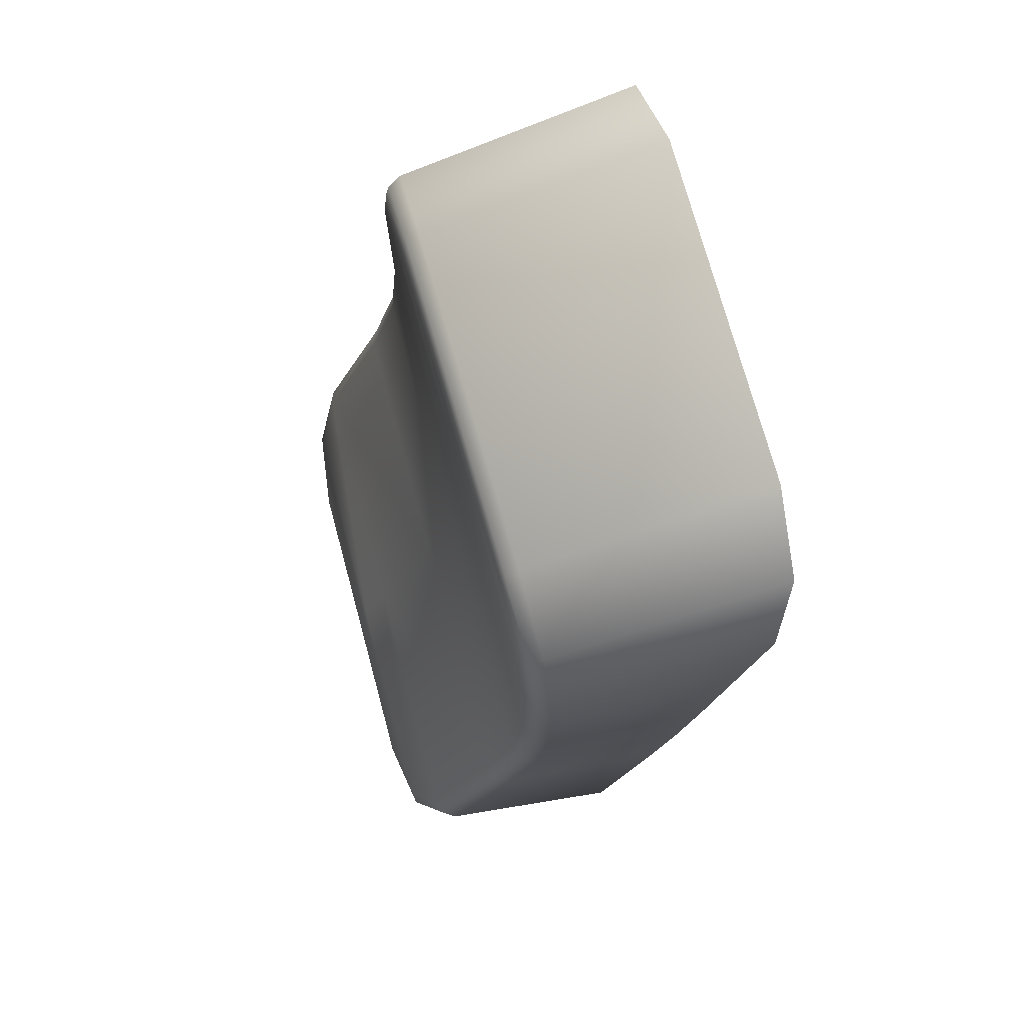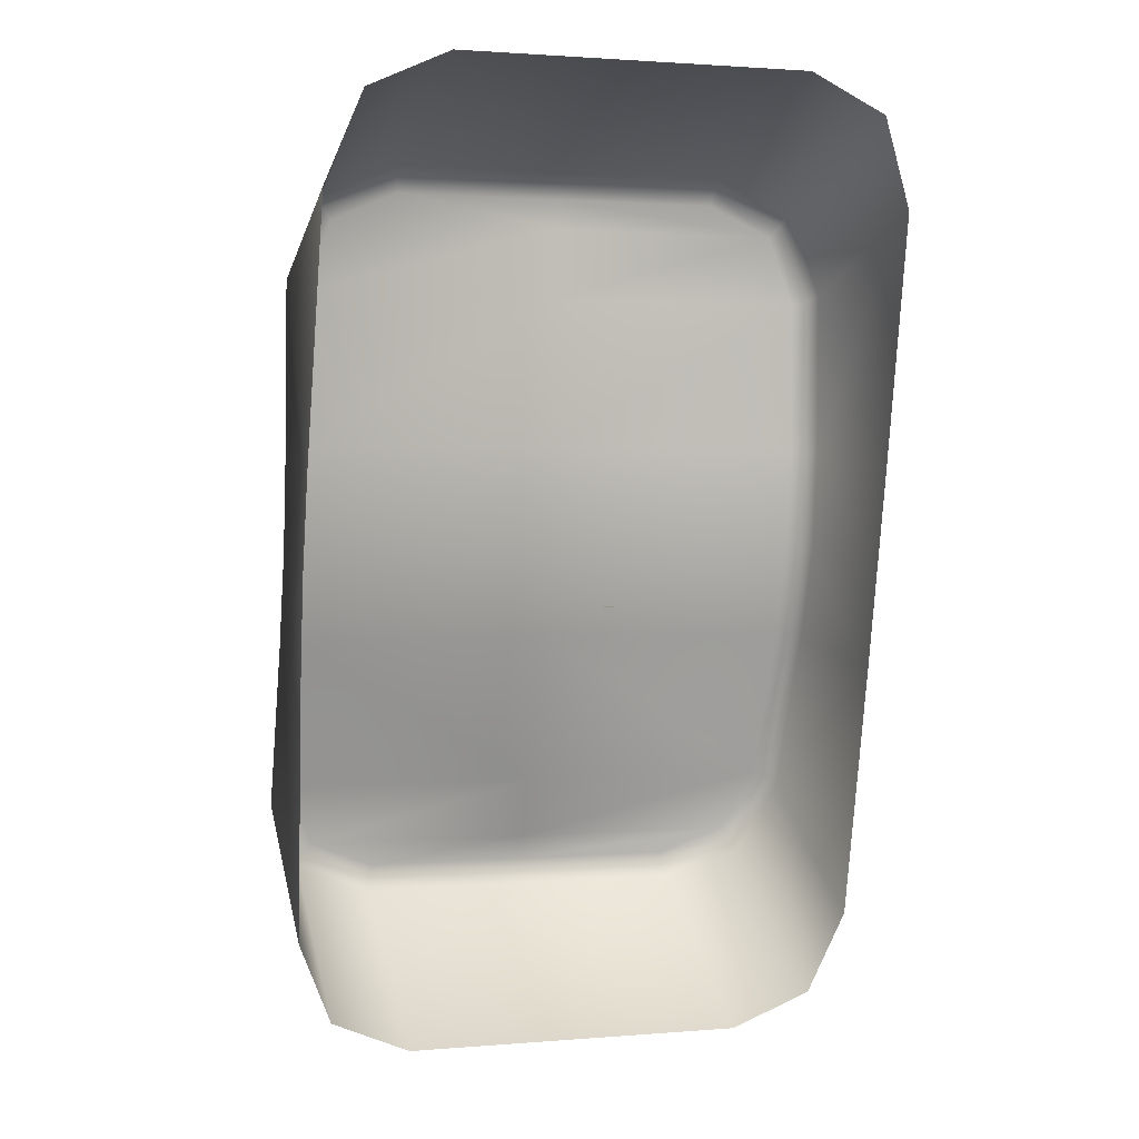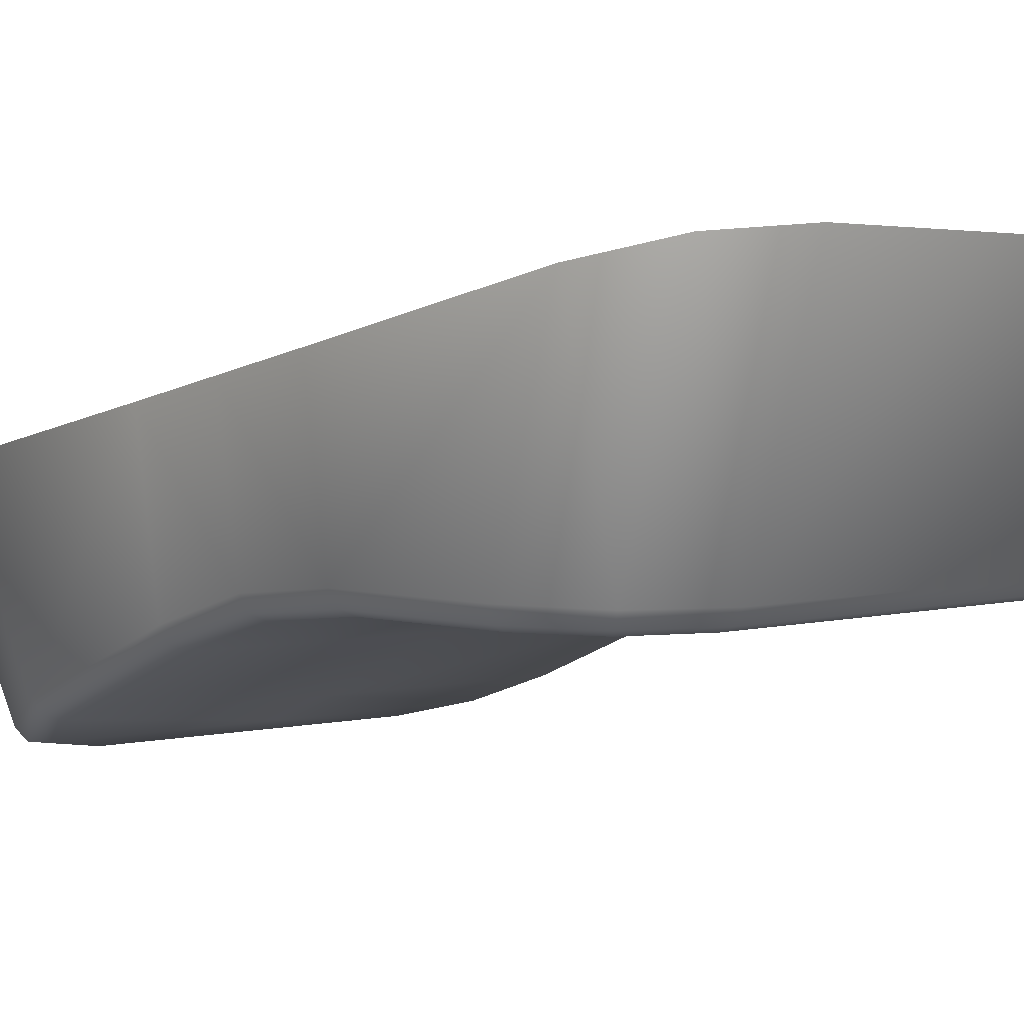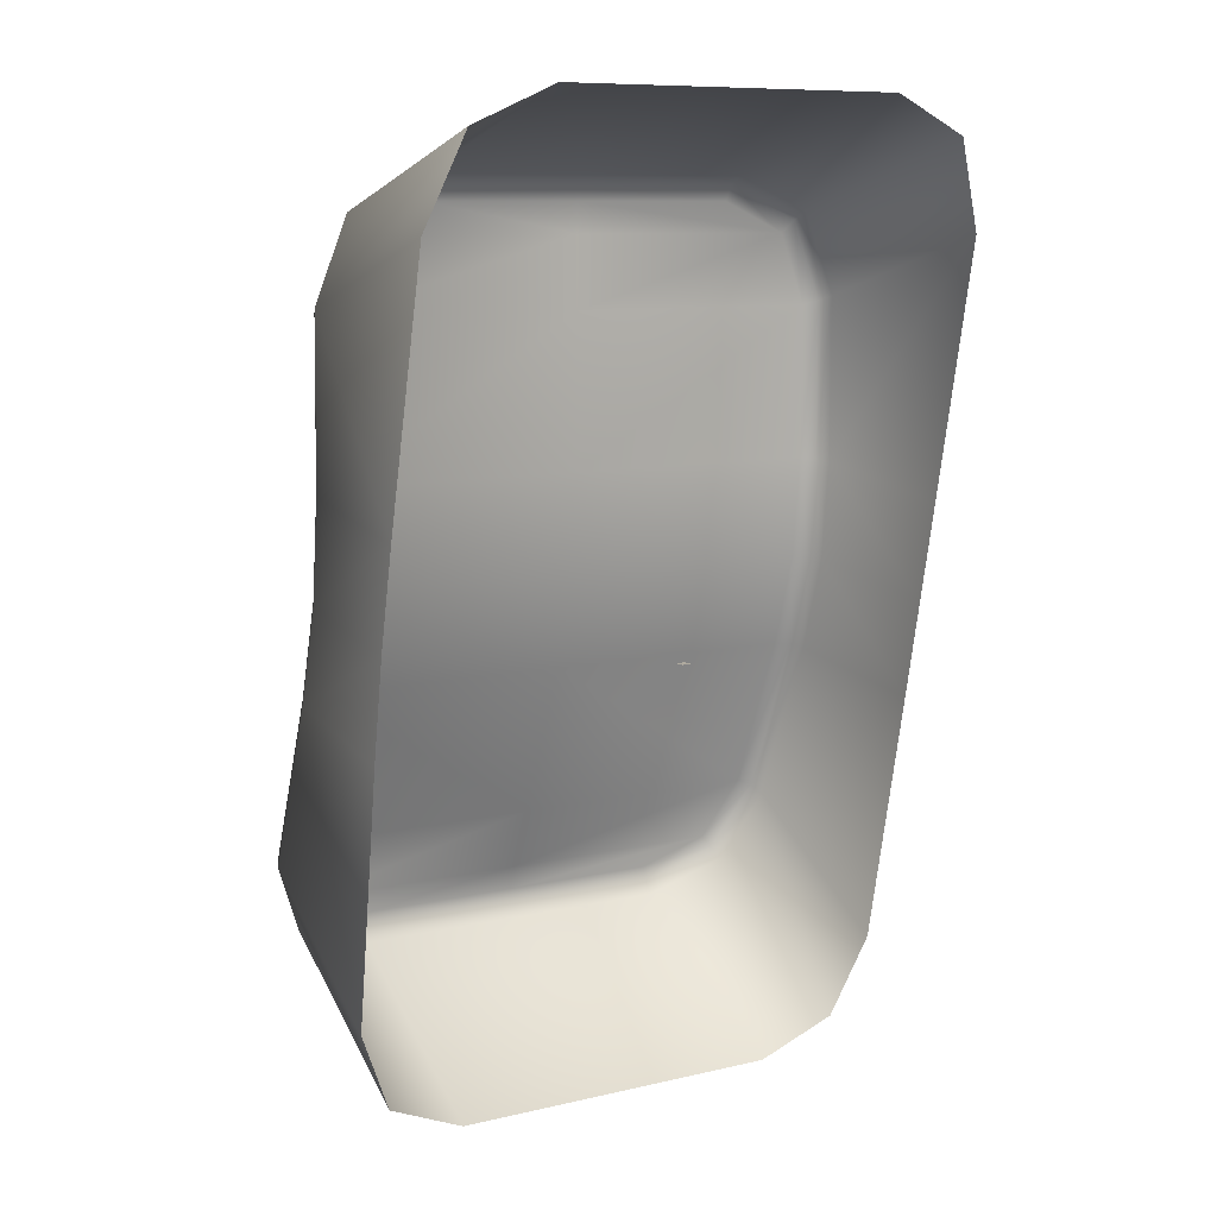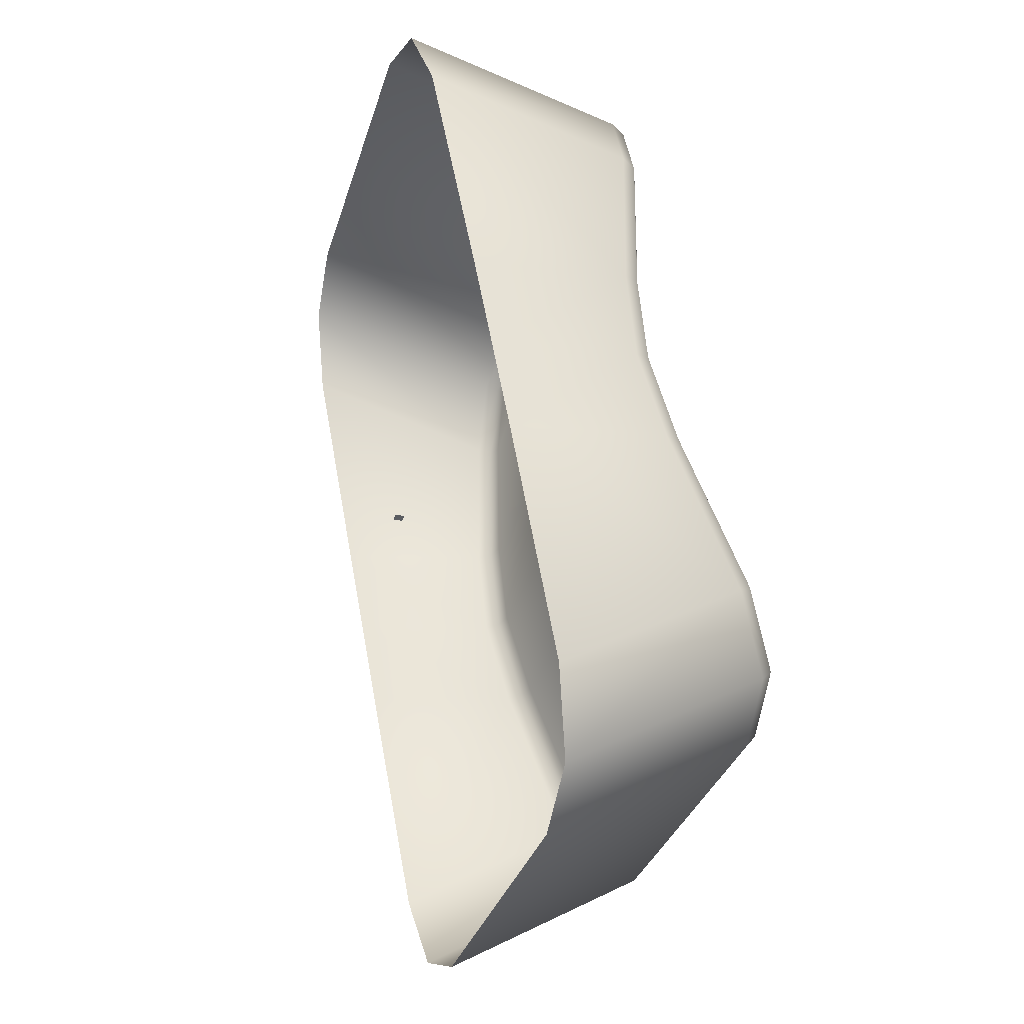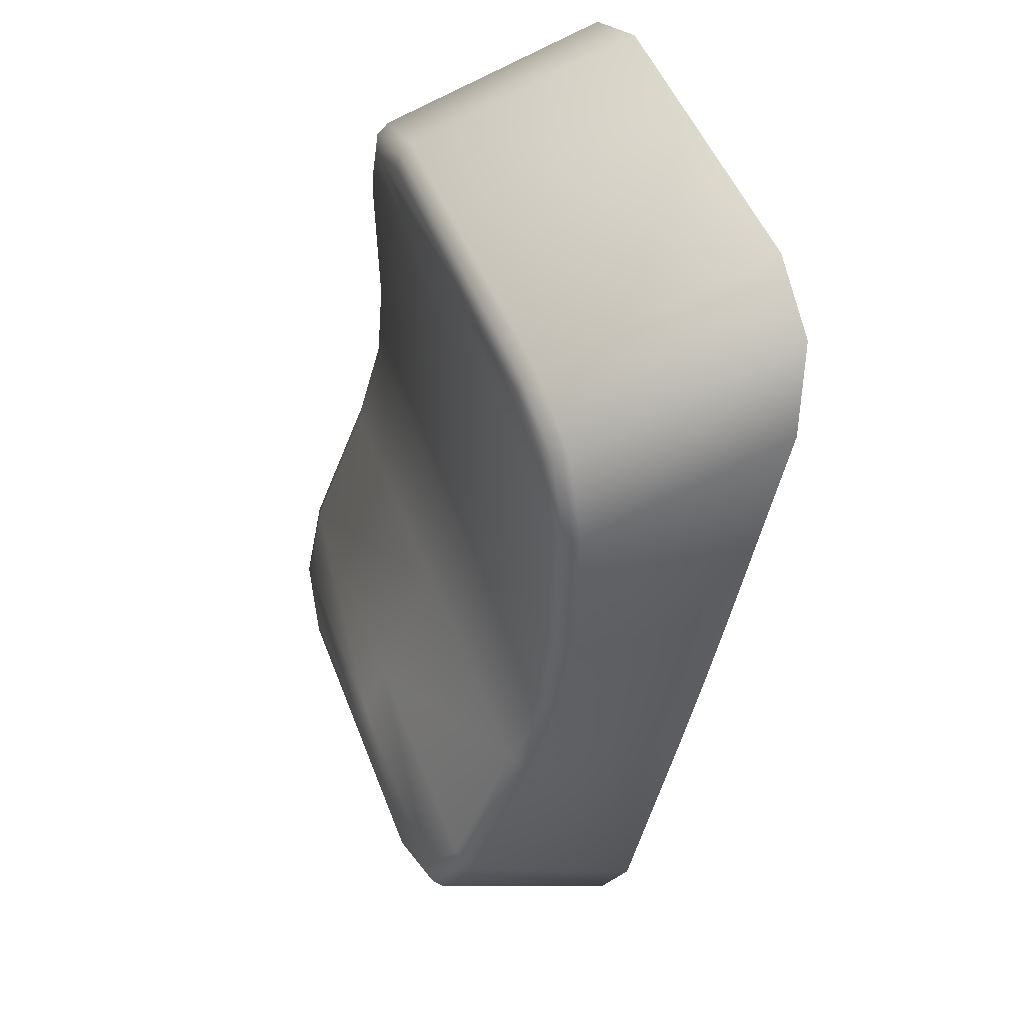
<metadata>
{"format":"obj","ext":"obj","renderer":"f3d","projection":"perspective","resolution":1024,"background":"white","views":[{"elev":73.9,"azim":74.8,"up":"+Z"},{"elev":1.6,"azim":163.1,"up":"+Z"},{"elev":2.4,"azim":-43.3,"up":"+Y"},{"elev":9.4,"azim":148.4,"up":"+Z"},{"elev":-34.0,"azim":-106.3,"up":"+Z"},{"elev":49.9,"azim":69.5,"up":"+Z"}]}
</metadata>
<code>
o LightSwitchDial_7_LightSwitchDial_7_1_GeomSubset_1
v 0.0005 0.007579 0
v -0.0005 0.007579 0
v 0.0005 0.008579 0
v -0.0005 0.008579 0
v 0.0005 0.007579 0
v -0.0005 0.007579 0
v 0.0005 0.008579 0
v -0.0005 0.008579 0
v 0.0005 0.007579 0
v -0.0005 0.007579 0
v 0.0005 0.008579 0
v -0.0005 0.008579 0
v 0.01758 -0.00359 -0.04571
v 0.02582 -0.002932 -0.0422
v 0.02937 -0.001332 -0.03368
v -0.02953 -0.001319 -0.03362
v -0.02602 -0.002928 -0.04218
v -0.01778 -0.00359 -0.04571
v 0.02938 0.01284 0.03963
v 0.02582 0.01463 0.04865
v 0.01758 0.01537 0.05237
v -0.01843 0.01537 0.05237
v -0.02668 0.01463 0.04861
v -0.0301 0.01282 0.03953
v 0.02895 -0.02051 -0.02222
v 0.02829 -0.02178 -0.02132
v 0.02672 -0.0222 -0.0207
v 0.01724 -0.025 -0.03306
v 0.0171 -0.02605 -0.03176
v 0.0168 -0.026 -0.0301
v -0.01724 -0.026 -0.0301
v -0.01754 -0.02605 -0.03177
v -0.01766 -0.025 -0.03306
v -0.02937 -0.02049 -0.02222
v -0.02874 -0.02177 -0.02132
v -0.02722 -0.0222 -0.02071
v 0.02903 -0.009136 0.03304
v 0.0284 -0.01061 0.03248
v 0.0269 -0.01123 0.03201
v 0.01695 -0.01125 0.04264
v 0.01725 -0.01071 0.0442
v 0.01737 -0.009356 0.04514
v -0.01832 -0.009875 0.04519
v -0.0182 -0.01123 0.04425
v -0.0179 -0.01175 0.04267
v -0.02994 -0.009725 0.03306
v -0.02927 -0.01121 0.03252
v -0.02767 -0.01181 0.03206
v 0.02549 -0.02368 -0.02989
v 0.025 -0.02479 -0.0287
v 0.02382 -0.02487 -0.02731
v -0.02591 -0.02367 -0.0299
v -0.02545 -0.02479 -0.02871
v -0.02432 -0.02489 -0.02737
v 0.0256 -0.009195 0.0416
v 0.02516 -0.01061 0.04077
v 0.02407 -0.01118 0.03955
v -0.02659 -0.009866 0.04165
v -0.02611 -0.01128 0.04079
v -0.02491 -0.01182 0.03947
v 0.02847 -0.01083 0.016
v 0.02848 -0.01193 0.00562
v 0.02843 -0.01493 -0.004379
v 0.02693 -0.01144 0.01613
v 0.02693 -0.01254 0.005745
v 0.02687 -0.01554 -0.004252
v 0.02913 -0.01342 -0.004698
v 0.02918 -0.01042 0.005314
v 0.02916 -0.009333 0.01571
v -0.02886 -0.01492 -0.004395
v -0.02894 -0.01197 0.005625
v -0.02906 -0.01105 0.01603
v -0.02973 -0.009527 0.01574
v -0.02962 -0.01044 0.005332
v -0.02952 -0.01339 -0.004697
v -0.02731 -0.01555 -0.004273
v -0.02739 -0.0126 0.005746
v -0.02749 -0.01167 0.01615
v -0.0301 0.007607 0.0133
v -0.03002 0.005633 0.003084
v -0.02994 0.003656 -0.007137
v 0.02998 0.003655 -0.007139
v 0.0301 0.005602 0.003087
v 0.02998 0.007609 0.0133
v -0.000237 -0.00359 -0.04571
v -0.000237 0.01537 0.05237
v -0.000237 -0.025 -0.03306
v -0.000237 -0.02605 -0.03177
v -0.000237 -0.026 -0.0301
v -0.000237 -0.02488 -0.02734
v -0.000237 -0.0222 -0.02071
v -0.000237 -0.01555 -0.004262
v -0.000237 -0.01257 0.005746
v -0.000237 -0.01155 0.01614
v -0.000237 -0.01152 0.03203
v -0.000237 -0.0115 0.03951
v -0.000237 -0.0115 0.04266
v -0.000237 -0.01097 0.04423
v -0.000237 -0.009616 0.04516
f 5 6 8 7
f 30 29 88 89
f 29 28 87 88
f 42 41 98 99
f 41 40 97 98
f 85 87 28 13
f 21 42 99 86
f 28 49 14 13
f 49 25 15 14
f 34 52 17 16
f 52 33 18 17
f 37 55 20 19
f 55 42 21 20
f 43 58 23 22
f 58 46 24 23
f 96 57 39 95
f 40 57 96 97
f 90 51 30 89
f 91 27 51 90
f 28 29 50 49
f 29 30 51 50
f 34 35 53 52
f 35 36 54 53
f 37 38 56 55
f 38 39 57 56
f 43 44 59 58
f 44 45 60 59
f 27 26 50 51
f 26 25 49 50
f 31 32 53 54
f 32 33 52 53
f 40 41 56 57
f 41 42 55 56
f 48 47 59 60
f 47 46 58 59
f 63 62 68 67
f 62 61 69 68
f 72 71 74 73
f 71 70 75 74
f 75 70 35 34
f 70 76 36 35
f 81 75 34 16
f 84 69 37 19
f 67 82 15 25
f 73 79 24 46
f 91 92 66 27
f 95 39 64 94
f 69 61 38 37
f 61 64 39 38
f 66 63 26 27
f 63 67 25 26
f 78 72 47 48
f 72 73 46 47
f 61 62 65 64
f 62 63 66 65
f 67 68 83 82
f 68 69 84 83
f 70 71 77 76
f 71 72 78 77
f 73 74 80 79
f 74 75 81 80
f 64 65 93 94
f 65 66 92 93
f 18 33 87 85
f 88 87 33 32
f 89 88 32 31
f 54 90 89 31
f 36 91 90 54
f 36 76 92 91
f 93 92 76 77
f 94 93 77 78
f 48 95 94 78
f 60 96 95 48
f 97 96 60 45
f 98 97 45 44
f 99 98 44 43
f 86 99 43 22

</code>
